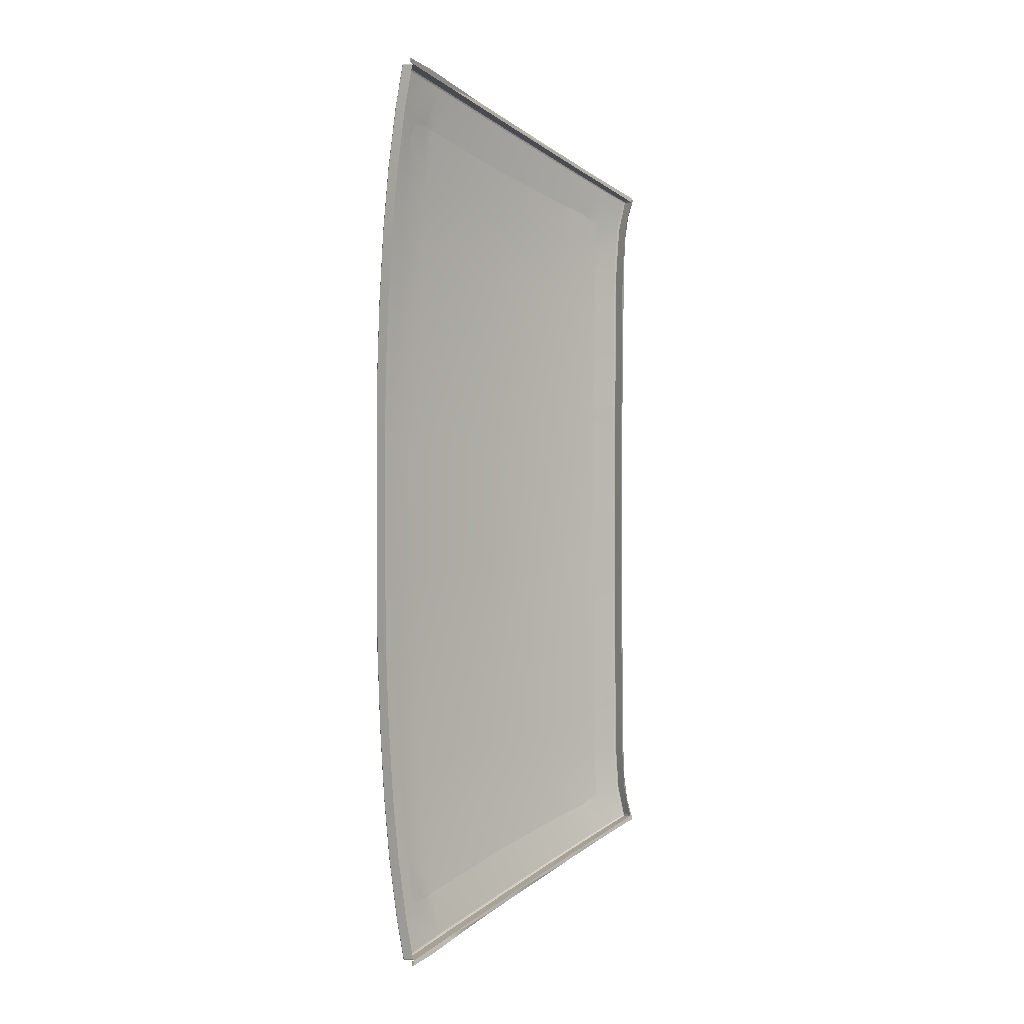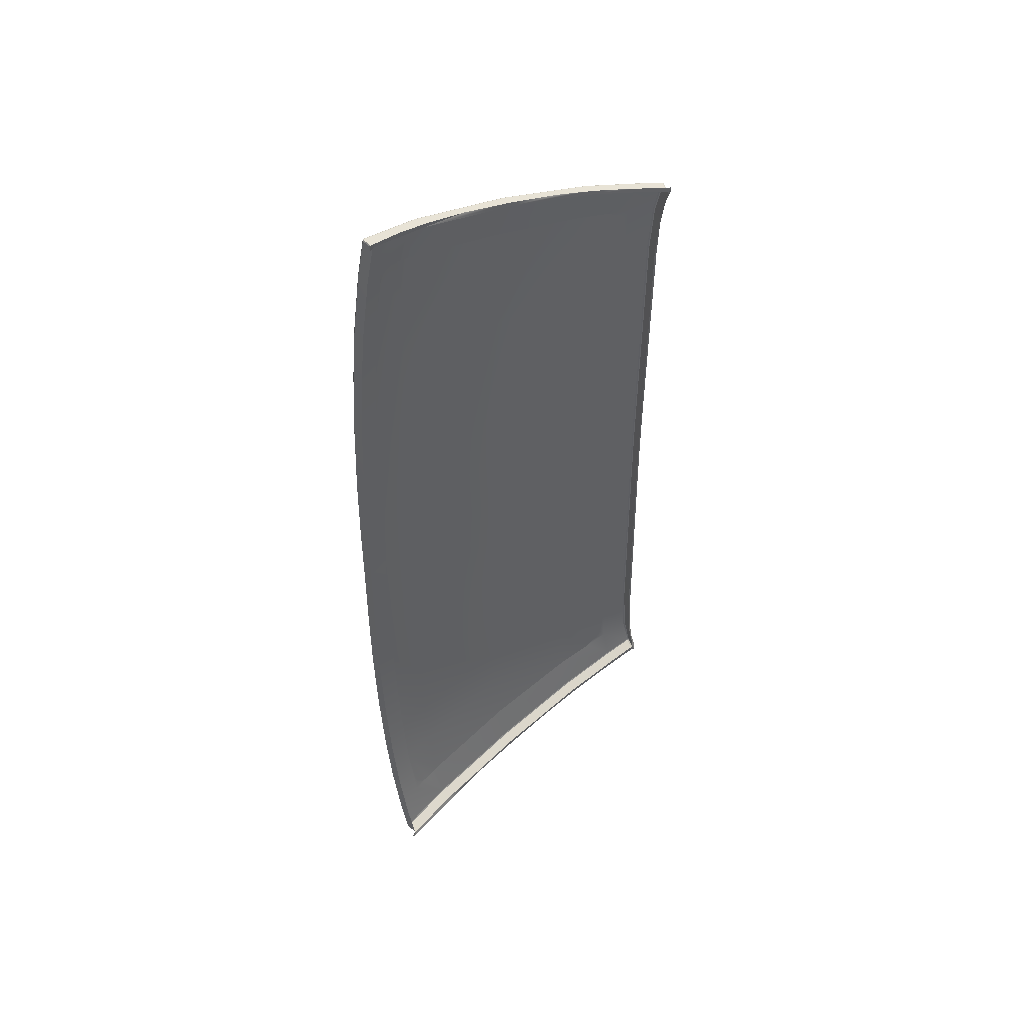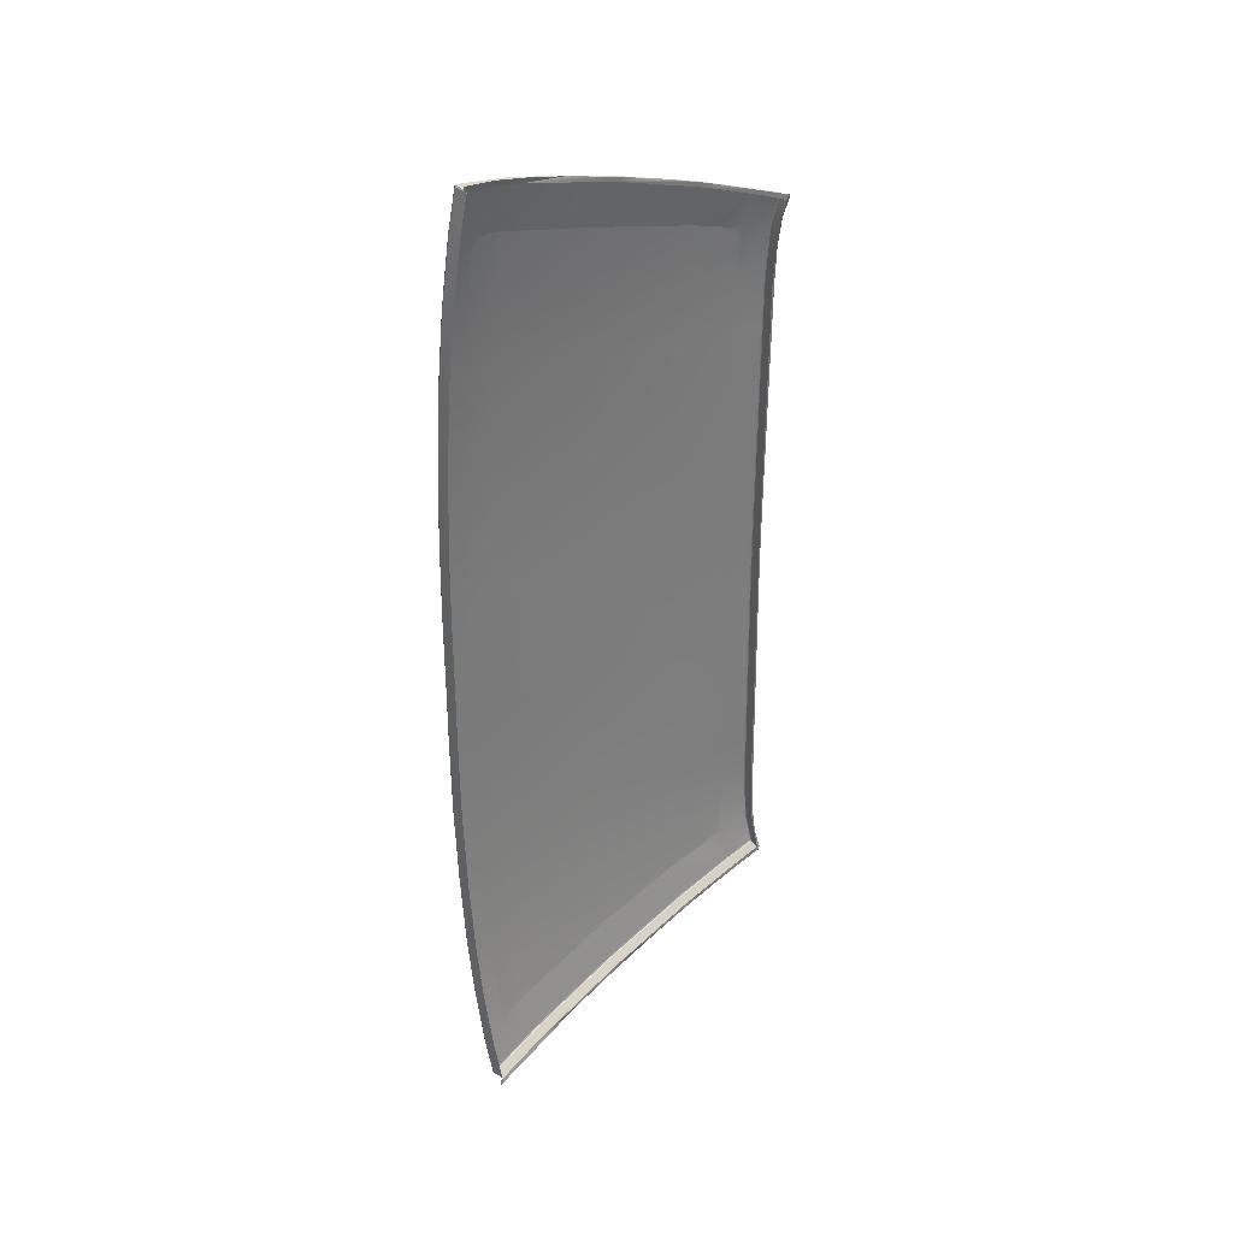
<metadata>
{"format":"obj","ext":"obj","renderer":"f3d","projection":"perspective","resolution":1024,"background":"white","views":[{"elev":1.1,"azim":11.5,"up":"+Z"},{"elev":47.0,"azim":20.2,"up":"+Z"},{"elev":33.0,"azim":16.0,"up":"+Z"}]}
</metadata>
<code>
v  -251.4 60.16 -79.91
v  -251.3 60.99 -79.88
v  -251.4 60.28 -80.77
v  -251.1 60.93 -80.73
v  -251.4 59.98 -80.01
v  -219.3 112.6 -62.1
v  -219 112.7 -63.37
v  -219.3 112.5 -62.32
v  -219.1 112.7 -63.25
v  -219.4 112.3 -62.47
v  -219.3 112.5 -63.29
v  -222.4 108.8 -64.95
v  -222.4 108.9 -64.17
v  -220.2 111.4 -63.76
v  -229.1 100.3 -67.92
v  -225.5 104.9 -66.65
v  -229.1 100.3 -68.65
v  -238.4 86.21 -73.11
v  -233.3 94.25 -71.03
v  -238.4 86.19 -73.84
v  -247 70.73 -77.8
v  -243.2 77.85 -76.53
v  -246.7 70.95 -78.54
v  -248.9 65.9 -79.84
v  -251.2 61.22 -79.93
v  -251 61.15 -80.66
v  -251.3 60.99 -79.88
v  -221.1 113 -8.697
v  -221.2 112.6 -8.691
v  -221.1 113 0
v  -221.2 112.6 0
v  -221.1 112.6 -18.17
v  -221 113 -18.17
v  -221 112.7 -29.2
v  -220.9 113.1 -29.21
v  -221 112.6 -39.9
v  -220.8 113.1 -39.91
v  -220.9 112.6 -48.36
v  -220.7 113.1 -48.37
v  -220.4 112.6 -56.7
v  -220.5 113.1 -54.76
v  -219.9 113.1 -59.27
v  -218.9 113.1 -62.53
v  -251.4 60.16 79.91
v  -251.4 60.28 80.77
v  -251.3 60.99 79.88
v  -251.1 60.93 80.73
v  -251.4 59.98 80.01
v  -251.5 60 80.78
v  -219.3 112.6 62.1
v  -219.3 112.5 62.32
v  -219 112.7 63.37
v  -219.1 112.7 63.25
v  -219.4 112.3 62.47
v  -219.3 112.5 63.29
v  -222.4 108.8 64.95
v  -220.2 111.4 63.76
v  -222.4 108.9 64.17
v  -229.1 100.3 67.92
v  -225.5 104.9 66.65
v  -229.1 100.3 68.65
v  -238.4 86.2 73.11
v  -233.3 94.25 71.03
v  -238.4 86.19 73.84
v  -247 70.73 77.8
v  -243.2 77.85 76.53
v  -246.7 70.95 78.54
v  -248.9 65.9 79.84
v  -251.2 61.22 79.93
v  -251 61.15 80.66
v  -221.1 113 8.697
v  -221.2 112.6 8.691
v  -221.1 112.6 18.17
v  -221 113 18.17
v  -221 112.7 29.2
v  -220.9 113.1 29.21
v  -221 112.6 39.9
v  -220.8 113.1 39.91
v  -220.9 112.6 48.36
v  -220.7 113.1 48.37
v  -220.4 112.6 56.7
v  -220.5 113.1 54.76
v  -219.9 113.1 59.27
v  -218.9 113.1 62.53
g P845_464N_C_3_D_P845_464N_C
f 1 2 3
f 2 4 3
f 1 3 5
f 6 7 8
f 7 9 8
f 8 9 10
f 9 11 10
f 12 13 14
f 10 11 13
f 11 14 13
f 13 12 15
f 12 16 15
f 16 17 15
f 15 17 18
f 17 19 18
f 19 20 18
f 18 20 21
f 20 22 21
f 22 23 21
f 23 24 21
f 21 24 25
f 24 26 25
f 4 27 26
f 25 26 27
f 28 29 30
f 30 29 31
f 29 28 32
f 28 33 32
f 32 33 34
f 33 35 34
f 34 35 36
f 35 37 36
f 36 37 38
f 37 39 38
f 40 38 41
f 38 39 41
f 41 42 40
f 40 42 6
f 42 43 6
f 6 43 7
f 44 45 46
f 46 45 47
f 44 48 45
f 45 48 49
f 50 51 52
f 52 51 53
f 51 54 53
f 53 54 55
f 56 57 58
f 54 58 55
f 55 58 57
f 58 59 56
f 56 59 60
f 60 59 61
f 59 62 61
f 61 62 63
f 63 62 64
f 62 65 64
f 64 65 66
f 66 65 67
f 67 65 68
f 65 69 68
f 68 69 70
f 47 70 46
f 69 46 70
f 71 30 72
f 30 31 72
f 72 73 71
f 71 73 74
f 73 75 74
f 74 75 76
f 75 77 76
f 76 77 78
f 77 79 78
f 78 79 80
f 81 82 79
f 79 82 80
f 82 81 83
f 81 50 83
f 83 50 84
f 50 52 84
v  -249.2 71.84 77.78
v  -240.5 87.49 73.07
v  -250.4 71.86 70.09
v  -241.7 87.43 65.44
v  -226.1 110.4 49.47
v  -222.8 114.2 48.53
v  -226.2 110.4 40.82
v  -222.8 114.2 40
v  -226.3 110.4 30
v  -222.9 114.2 29.27
v  -226.4 110.4 18.79
v  -223 114.2 18.22
v  -254.6 62.24 72.85
v  -252.8 66.38 71.66
v  -251.5 69.42 70.79
v  -253.4 62.24 79.96
v  -231 101.8 67.93
v  -224.2 110.4 64.26
v  -232.3 101.7 61.08
v  -228.1 107 59.37
v  -225.5 110.3 58.32
v  -226 109.9 54.92
v  -226.9 108.5 58.1
v  -226.2 109.6 56.75
v  -221 114.2 62.58
v  -222.2 114.2 57.02
v  -226.5 110.3 9.046
v  -223.1 114.2 8.721
v  -226.5 110.4 0
v  -223.1 114.2 0
v  -254.1 66.31 60.64
v  -256 62.24 61.75
v  -254.9 66.34 49.98
v  -256.9 62.24 50.9
v  -255.5 66.32 37.25
v  -257.6 62.24 37.95
v  -255.9 66.34 23.98
v  -258.1 62.24 24.47
v  -256 66.31 11.73
v  -258.2 62.24 11.99
v  -256 66.34 0
v  -258.2 62.24 0
v  -253.1 66.55 68.29
v  -252.2 67.84 70.55
v  -252.7 66.98 69.75
v  -249.2 71.84 -77.78
v  -250.4 71.86 -70.09
v  -240.5 87.49 -73.07
v  -241.7 87.43 -65.44
v  -226.1 110.4 -49.47
v  -226.2 110.4 -40.82
v  -222.8 114.2 -48.53
v  -222.8 114.2 -40
v  -226.3 110.4 -30
v  -226.4 110.4 -18.79
v  -222.9 114.2 -29.27
v  -223 114.2 -18.22
v  -254.6 62.24 -72.85
v  -252.8 66.38 -71.66
v  -251.5 69.42 -70.79
v  -253.4 62.24 -79.96
v  -231 101.8 -67.93
v  -232.3 101.7 -61.08
v  -224.2 110.4 -64.26
v  -228.1 107 -59.37
v  -225.5 110.3 -58.32
v  -226 109.9 -54.92
v  -226.9 108.5 -58.1
v  -226.2 109.6 -56.75
v  -221 114.2 -62.58
v  -222.2 114.2 -57.02
v  -226.5 110.3 -9.046
v  -223.1 114.2 -8.721
v  -256 62.24 -61.75
v  -254.1 66.31 -60.64
v  -254.9 66.34 -49.98
v  -256.9 62.24 -50.9
v  -255.5 66.32 -37.25
v  -257.6 62.24 -37.95
v  -255.9 66.34 -23.98
v  -258.1 62.24 -24.47
v  -256 66.31 -11.73
v  -258.2 62.24 -11.99
v  -253.1 66.55 -68.29
v  -252.2 67.84 -70.55
v  -252.7 66.98 -69.75
v  -254.6 61.99 72.92
v  -253.4 61.99 79.99
v  -224.1 110.4 64.46
v  -230.9 101.7 68.17
v  -256 61.99 61.82
v  -257 61.99 50.95
v  -257.7 61.99 38
v  -258.2 61.99 24.5
v  -221 114.2 62.77
v  -220.9 114.3 62.49
v  -220.8 114.3 62.65
v  -222.6 114.3 48.48
v  -222.6 114.3 39.95
v  -222.7 114.3 29.23
v  -222.8 114.3 18.19
v  -222.6 114.3 18.18
v  -222.9 114.3 8.704
v  -222.7 114.3 8.698
v  -222.5 114.3 29.22
v  -222.5 114.3 39.94
v  -222 114.3 56.95
v  -221.8 114.3 56.92
v  -222.4 114.3 48.45
v  -220.7 114.3 62.44
v  -220.7 114.3 62.66
v  -220.8 114.1 62.81
v  -224 110.3 64.51
v  -230.8 101.7 68.23
v  -240.4 87.47 73.34
v  -240.2 87.39 73.41
v  -249.1 71.81 78.05
v  -248.9 71.74 78.12
v  -253.3 62.22 80.21
v  -253.1 62.16 80.27
v  -253.2 61.93 80.22
v  -253.3 62.03 80.16
v  -254.5 61.85 72.92
v  -253.3 61.85 79.98
v  -255.9 61.85 61.83
v  -256.9 61.84 50.96
v  -257.6 61.84 38.01
v  -258.1 61.84 24.5
v  -258.2 61.84 12
v  -258.3 61.99 12
v  -258.2 61.84 0
v  -258.3 61.99 0
v  -251.3 60.92 79.64
v  -251.3 60.99 79.88
v  -219.4 112.3 62.47
v  -219.3 112.5 62.32
v  -222.9 114.3 0
v  -222.7 114.3 0
v  -219.3 112.6 62.1
v  -251.2 61.22 79.93
v  -254.6 61.99 -72.92
v  -253.4 61.99 -79.99
v  -224.1 110.4 -64.46
v  -230.9 101.7 -68.17
v  -256 61.99 -61.82
v  -257 61.99 -50.95
v  -257.7 61.99 -38
v  -258.2 61.99 -24.5
v  -221 114.2 -62.77
v  -220.9 114.3 -62.49
v  -220.8 114.3 -62.65
v  -222.6 114.3 -48.48
v  -222.6 114.3 -39.95
v  -222.7 114.3 -29.23
v  -222.8 114.3 -18.19
v  -222.9 114.3 -8.704
v  -222.6 114.3 -18.18
v  -222.7 114.3 -8.698
v  -222.5 114.3 -29.22
v  -222.5 114.3 -39.94
v  -222 114.3 -56.95
v  -221.8 114.3 -56.92
v  -222.4 114.3 -48.45
v  -220.7 114.3 -62.44
v  -220.7 114.3 -62.66
v  -220.8 114.1 -62.81
v  -224 110.3 -64.51
v  -230.8 101.7 -68.23
v  -240.4 87.47 -73.34
v  -240.2 87.39 -73.41
v  -249.1 71.81 -78.05
v  -248.9 71.74 -78.12
v  -253.3 62.22 -80.21
v  -253.1 62.16 -80.27
v  -253.2 61.93 -80.22
v  -253.3 62.03 -80.16
v  -254.5 61.85 -72.92
v  -253.3 61.85 -79.98
v  -255.9 61.85 -61.83
v  -256.9 61.84 -50.96
v  -257.6 61.84 -38.01
v  -258.1 61.84 -24.5
v  -258.2 61.84 -12
v  -258.3 61.99 -12
v  -251.3 60.92 -79.64
v  -251.3 60.99 -79.88
v  -219.4 112.3 -62.47
v  -219.3 112.5 -62.32
v  -219.3 112.6 -62.1
v  -251.2 61.22 -79.93
v  -220.9 112.6 48.36
v  -221 112.6 39.9
v  -221 112.7 29.2
v  -221.1 112.6 18.17
v  -221.2 112.6 8.691
v  -221.2 112.6 0
v  -220.4 112.6 56.7
v  -220.9 112.6 -48.36
v  -221 112.6 -39.9
v  -221 112.7 -29.2
v  -221.1 112.6 -18.17
v  -221.2 112.6 -8.691
v  -220.4 112.6 -56.7
v  -222.4 108.9 -64.17
v  -229.1 100.3 -67.92
v  -238.4 86.21 -73.11
v  -247 70.73 -77.8
v  -222.4 108.9 64.17
v  -229.1 100.3 67.92
v  -238.4 86.21 73.11
v  -247 70.73 77.8
v  -256.3 60.69 11.98
v  -256.2 60.7 24.46
v  -254 60.82 61.63
v  -252.6 60.88 72.64
v  -255.7 60.73 37.92
v  -255 60.77 50.83
v  -256.3 60.69 0
v  -256.3 60.69 -11.98
v  -256.2 60.7 -24.46
v  -254 60.82 -61.63
v  -252.6 60.88 -72.64
v  -255.7 60.73 -37.92
v  -255 60.77 -50.83
g P845_464N_C_P845_464N_C_1_DTaSI
f 85 86 87
f 87 86 88
f 89 90 91
f 91 90 92
f 93 94 95
f 95 94 96
f 97 85 98
f 98 85 99
f 87 99 85
f 100 85 97
f 101 102 103
f 103 102 104
f 104 102 105
f 86 101 88
f 88 101 103
f 89 106 105
f 104 105 107
f 106 108 105
f 105 108 107
f 102 109 105
f 105 109 110
f 105 110 89
f 89 110 90
f 94 93 92
f 93 91 92
f 95 96 111
f 111 96 112
f 111 112 113
f 114 113 112
f 115 116 98
f 98 116 97
f 117 118 115
f 115 118 116
f 119 120 117
f 117 120 118
f 121 122 119
f 119 122 120
f 123 124 121
f 121 124 122
f 125 126 123
f 123 126 124
f 115 98 127
f 99 128 98
f 127 98 129
f 128 129 98
f 130 131 132
f 131 133 132
f 134 135 136
f 135 137 136
f 138 139 140
f 139 141 140
f 142 143 130
f 143 144 130
f 131 130 144
f 145 142 130
f 146 147 148
f 147 149 148
f 148 149 150
f 132 133 146
f 133 147 146
f 134 150 151
f 149 152 150
f 151 150 153
f 150 152 153
f 148 150 154
f 150 155 154
f 150 134 155
f 134 136 155
f 140 137 138
f 138 137 135
f 139 156 141
f 156 157 141
f 156 113 157
f 114 157 113
f 142 158 143
f 143 158 159
f 160 159 161
f 161 159 158
f 162 160 163
f 163 160 161
f 164 162 165
f 165 162 163
f 166 164 167
f 167 164 165
f 125 166 126
f 126 166 167
f 159 168 143
f 144 143 169
f 168 170 143
f 143 170 169
f 97 171 100
f 172 100 171
f 102 101 173
f 101 174 173
f 175 116 176
f 118 176 116
f 177 120 178
f 122 178 120
f 109 102 179
f 102 173 179
f 180 109 181
f 179 181 109
f 90 182 92
f 182 183 92
f 94 184 96
f 184 185 96
f 185 186 187
f 187 186 188
f 189 184 190
f 184 183 190
f 191 192 182
f 182 192 193
f 180 194 191
f 192 191 194
f 194 180 195
f 180 181 195
f 179 173 196
f 196 173 197
f 173 174 197
f 197 174 198
f 174 199 198
f 198 199 200
f 199 201 200
f 200 201 202
f 201 203 202
f 202 203 204
f 205 204 206
f 203 206 204
f 171 207 172
f 208 172 207
f 209 175 210
f 175 176 210
f 211 177 212
f 177 178 212
f 213 214 215
f 214 216 215
f 208 217 205
f 217 218 205
f 203 100 206
f 172 206 100
f 85 100 201
f 100 203 201
f 199 174 86
f 174 101 86
f 201 199 85
f 199 86 85
f 214 124 216
f 126 216 124
f 178 122 214
f 214 122 124
f 116 175 97
f 175 171 97
f 176 118 177
f 177 118 120
f 219 220 196
f 196 220 195
f 109 180 110
f 110 180 191
f 110 191 90
f 90 191 182
f 92 183 94
f 94 183 184
f 96 185 112
f 112 185 187
f 112 187 114
f 187 221 114
f 187 188 221
f 222 221 188
f 184 189 185
f 186 185 189
f 182 193 183
f 190 183 193
f 220 223 195
f 223 194 195
f 195 181 196
f 196 181 179
f 218 224 205
f 224 204 205
f 205 206 208
f 208 206 172
f 175 209 171
f 207 171 209
f 210 176 211
f 211 176 177
f 212 178 213
f 213 178 214
f 142 145 225
f 226 225 145
f 148 227 146
f 146 227 228
f 229 230 158
f 161 158 230
f 231 232 163
f 165 163 232
f 154 233 148
f 148 233 227
f 234 235 154
f 233 154 235
f 136 137 236
f 236 137 237
f 140 141 238
f 238 141 239
f 239 240 241
f 240 242 241
f 243 244 238
f 238 244 237
f 245 236 246
f 236 247 246
f 234 245 248
f 246 248 245
f 248 249 234
f 234 249 235
f 233 250 227
f 250 251 227
f 227 251 228
f 251 252 228
f 228 252 253
f 252 254 253
f 253 254 255
f 254 256 255
f 255 256 257
f 256 258 257
f 259 260 258
f 257 258 260
f 225 226 261
f 262 261 226
f 263 264 229
f 229 264 230
f 265 266 231
f 231 266 232
f 267 215 268
f 268 215 216
f 262 259 269
f 269 259 270
f 257 260 145
f 226 145 260
f 130 255 145
f 145 255 257
f 253 132 228
f 228 132 146
f 255 130 253
f 253 130 132
f 268 216 167
f 126 167 216
f 232 268 165
f 268 167 165
f 158 142 229
f 229 142 225
f 230 231 161
f 231 163 161
f 271 250 272
f 250 249 272
f 154 155 234
f 155 245 234
f 155 136 245
f 136 236 245
f 137 140 237
f 140 238 237
f 141 157 239
f 157 240 239
f 157 114 240
f 240 114 221
f 240 221 242
f 222 242 221
f 238 239 243
f 241 243 239
f 236 237 247
f 244 247 237
f 272 249 273
f 273 249 248
f 249 250 235
f 250 233 235
f 270 259 274
f 274 259 258
f 259 262 260
f 262 226 260
f 229 225 263
f 261 263 225
f 264 265 230
f 265 231 230
f 266 267 232
f 267 268 232
f 193 275 190
f 275 276 190
f 189 277 186
f 277 278 186
f 188 279 222
f 279 280 222
f 186 278 188
f 279 188 278
f 277 189 276
f 276 189 190
f 192 281 193
f 275 193 281
f 192 194 281
f 223 281 194
f 247 244 282
f 282 244 283
f 243 241 284
f 284 241 285
f 242 222 286
f 286 222 280
f 241 242 285
f 286 285 242
f 284 283 243
f 283 244 243
f 246 247 287
f 282 287 247
f 246 287 248
f 273 248 287
f 250 271 251
f 288 251 271
f 252 251 289
f 289 251 288
f 254 252 290
f 290 252 289
f 256 254 291
f 291 254 290
f 256 291 258
f 274 258 291
f 196 197 219
f 292 219 197
f 198 293 197
f 293 292 197
f 200 294 198
f 294 293 198
f 202 295 200
f 295 294 200
f 202 204 295
f 224 295 204
f 296 297 213
f 213 297 212
f 209 298 207
f 298 299 207
f 211 300 210
f 300 301 210
f 207 299 208
f 299 217 208
f 210 301 209
f 298 209 301
f 212 297 211
f 300 211 297
f 302 296 215
f 296 213 215
f 303 267 304
f 267 266 304
f 263 261 305
f 305 261 306
f 265 264 307
f 307 264 308
f 261 262 306
f 306 262 269
f 264 263 308
f 305 308 263
f 266 265 304
f 307 304 265
f 302 215 303
f 303 215 267
v  -243.9 87.27 10.58
v  -233.9 101.7 9.683
v  -243.8 87.38 0
v  -233.9 101.7 0
v  -251.6 71.72 59.17
v  -242.7 87.3 55.09
v  -252.3 71.78 48.76
v  -243.1 87.4 45.41
v  -233 101.7 51.54
v  -226.1 110.4 49.47
v  -233.3 101.8 42.49
v  -226.2 110.4 40.82
v  -252.8 71.73 36.32
v  -243.6 87.31 33.79
v  -253.1 71.77 23.33
v  -243.8 87.39 21.61
v  -226.4 110.4 18.79
v  -233.7 101.7 19.92
v  -226.3 110.4 30
v  -233.5 101.8 31.37
v  -254.9 66.34 49.98
v  -254.1 66.31 60.64
v  -255.9 66.34 23.98
v  -255.5 66.32 37.25
v  -226.5 110.3 9.046
v  -226.5 110.4 0
v  -253.1 71.7 11.4
v  -253 71.77 0
v  -256 66.31 11.73
v  -251.5 69.42 70.79
v  -250.4 71.86 70.09
v  -241.7 87.43 65.44
v  -232.3 101.7 61.08
v  -256 66.34 0
v  -226 109.9 54.92
v  -228.1 107 59.37
v  -226.2 109.6 56.75
v  -226.9 108.5 58.1
v  -243.9 87.27 -10.58
v  -233.9 101.7 -9.683
v  -251.6 71.72 -59.17
v  -252.3 71.78 -48.76
v  -242.7 87.3 -55.09
v  -243.1 87.4 -45.41
v  -233 101.7 -51.54
v  -233.3 101.8 -42.49
v  -226.1 110.4 -49.47
v  -226.2 110.4 -40.82
v  -252.8 71.73 -36.32
v  -253.1 71.77 -23.33
v  -243.6 87.31 -33.79
v  -243.8 87.39 -21.61
v  -226.4 110.4 -18.79
v  -226.3 110.4 -30
v  -233.7 101.7 -19.92
v  -233.5 101.8 -31.37
v  -254.1 66.31 -60.64
v  -254.9 66.34 -49.98
v  -255.5 66.32 -37.25
v  -255.9 66.34 -23.98
v  -226.5 110.3 -9.046
v  -253.1 71.7 -11.4
v  -256 66.31 -11.73
v  -250.4 71.86 -70.09
v  -251.5 69.42 -70.79
v  -252.2 67.84 -70.55
v  -252.7 66.98 -69.75
v  -253.1 66.55 -68.29
v  -241.7 87.43 -65.44
v  -232.3 101.7 -61.08
v  -226 109.9 -54.92
v  -228.1 107 -59.37
v  -226.2 109.6 -56.75
v  -226.9 108.5 -58.1
v  -252.2 67.84 70.55
v  -252.7 66.98 69.75
v  -253.1 66.55 68.29
g P845_464N_C_P845_464N_C_2_DTaSI
f 309 310 311
f 310 312 311
f 313 314 315
f 314 316 315
f 317 318 319
f 319 318 320
f 321 322 323
f 322 324 323
f 325 326 327
f 326 328 327
f 315 329 313
f 313 329 330
f 323 331 321
f 321 331 332
f 324 326 309
f 326 310 309
f 326 325 310
f 310 325 333
f 310 333 312
f 334 312 333
f 335 309 336
f 309 311 336
f 323 324 335
f 335 324 309
f 335 337 323
f 323 337 331
f 313 338 339
f 314 313 340
f 340 313 339
f 317 314 341
f 314 340 341
f 319 316 317
f 316 314 317
f 321 332 315
f 315 332 329
f 315 316 321
f 321 316 322
f 316 319 322
f 322 319 328
f 322 328 324
f 326 324 328
f 319 320 328
f 328 320 327
f 336 342 335
f 335 342 337
f 318 317 343
f 341 344 317
f 343 317 345
f 345 317 346
f 344 346 317
f 347 311 348
f 348 311 312
f 349 350 351
f 351 350 352
f 353 354 355
f 354 356 355
f 357 358 359
f 359 358 360
f 361 362 363
f 363 362 364
f 365 366 349
f 349 366 350
f 367 368 357
f 357 368 358
f 360 347 363
f 363 347 348
f 363 348 361
f 348 369 361
f 348 312 369
f 334 369 312
f 370 336 347
f 347 336 311
f 358 370 360
f 370 347 360
f 368 371 358
f 358 371 370
f 349 372 365
f 372 373 365
f 373 374 365
f 374 375 365
f 375 376 365
f 372 349 377
f 377 349 351
f 353 378 351
f 351 378 377
f 354 353 352
f 352 353 351
f 366 367 350
f 350 367 357
f 350 357 352
f 357 359 352
f 352 359 354
f 359 364 354
f 359 360 364
f 363 364 360
f 354 364 356
f 364 362 356
f 371 342 370
f 370 342 336
f 355 379 353
f 378 353 380
f 379 381 353
f 381 382 353
f 380 353 382
f 313 383 338
f 384 383 313
f 384 313 385
f 385 313 330

</code>
